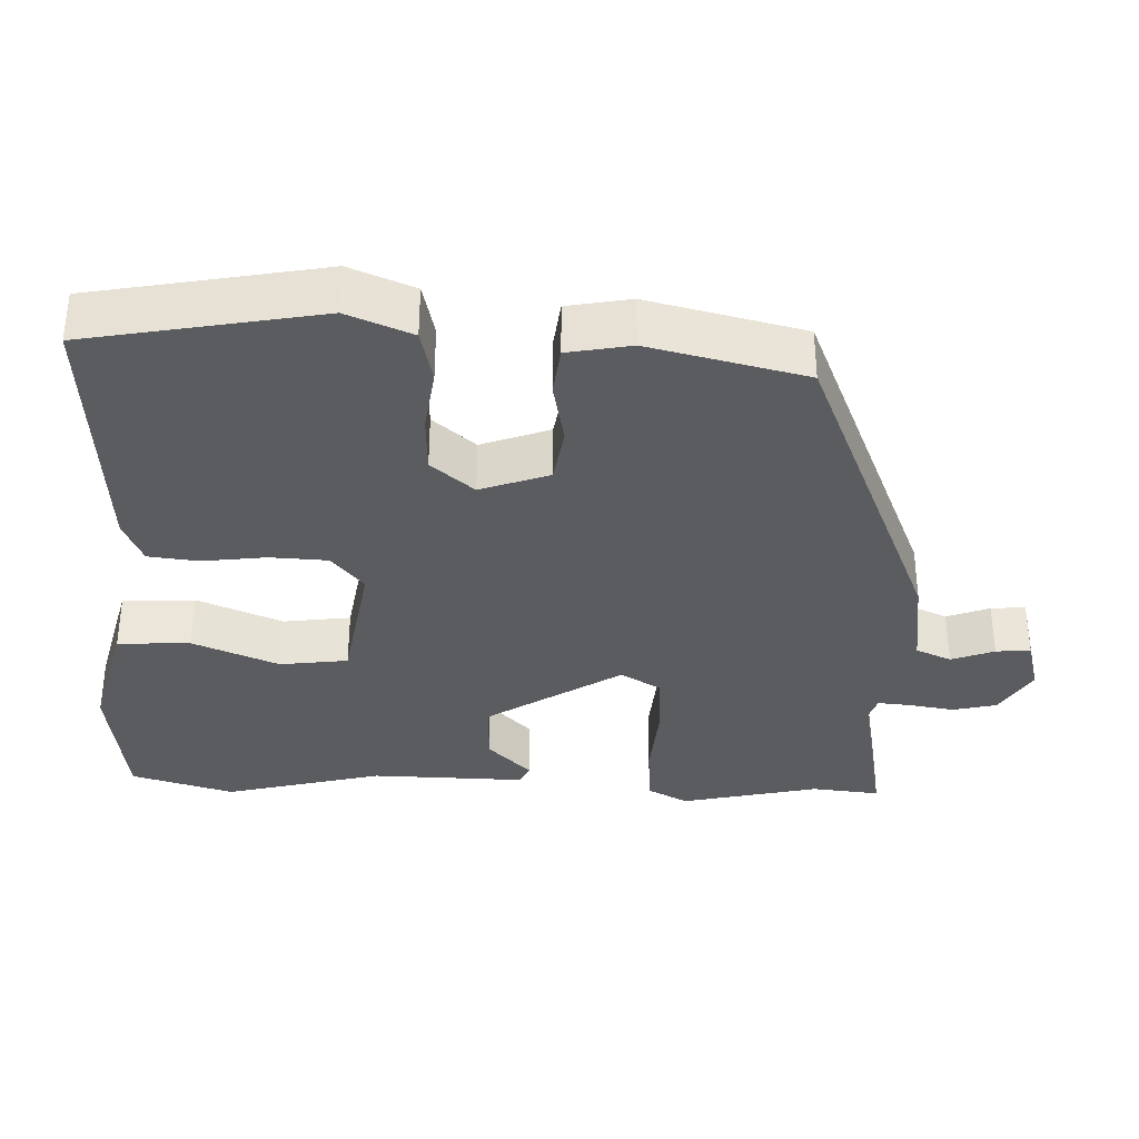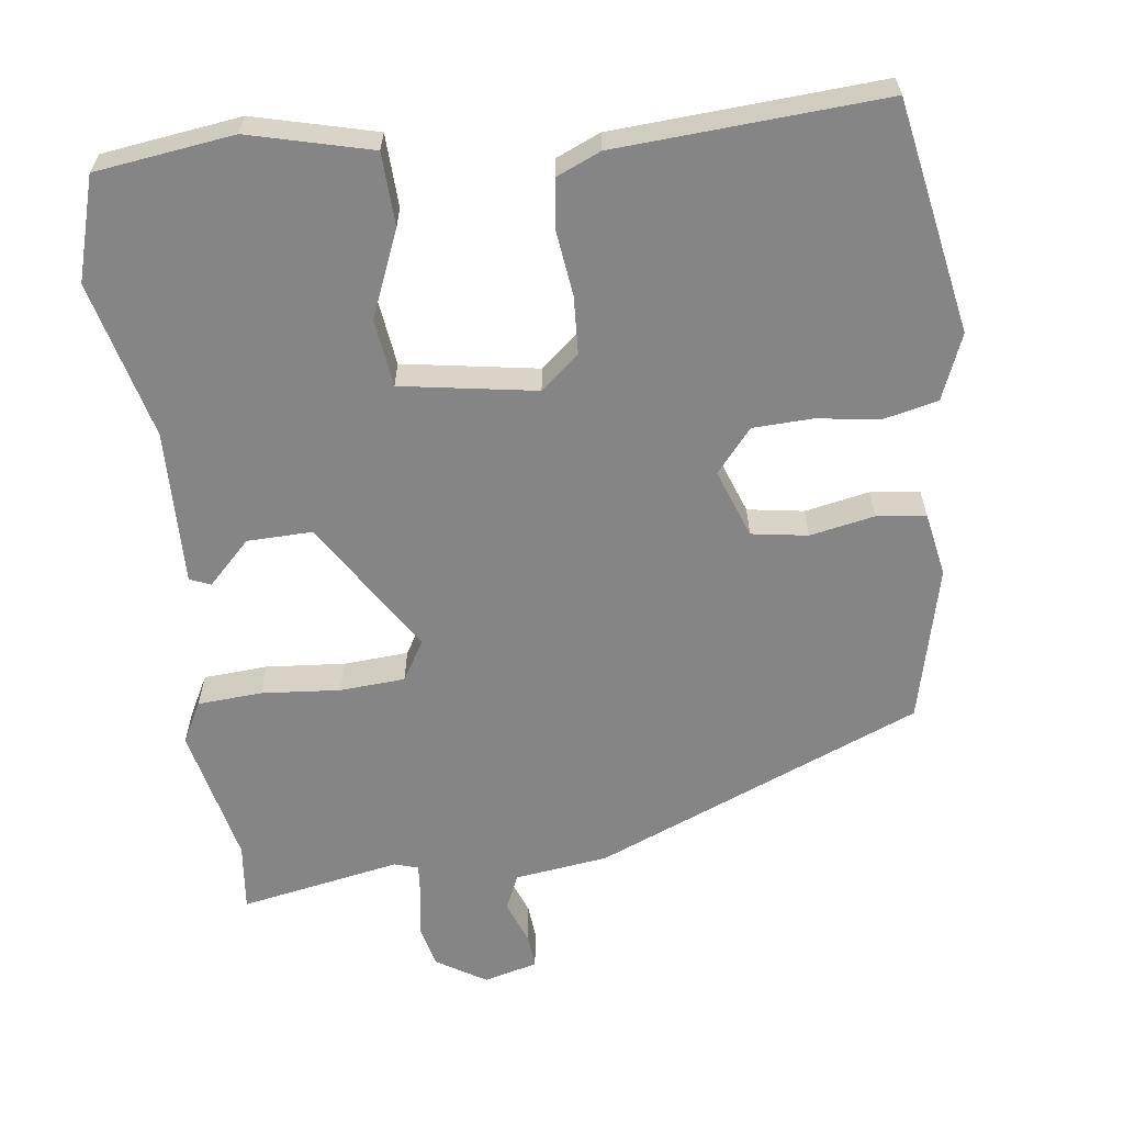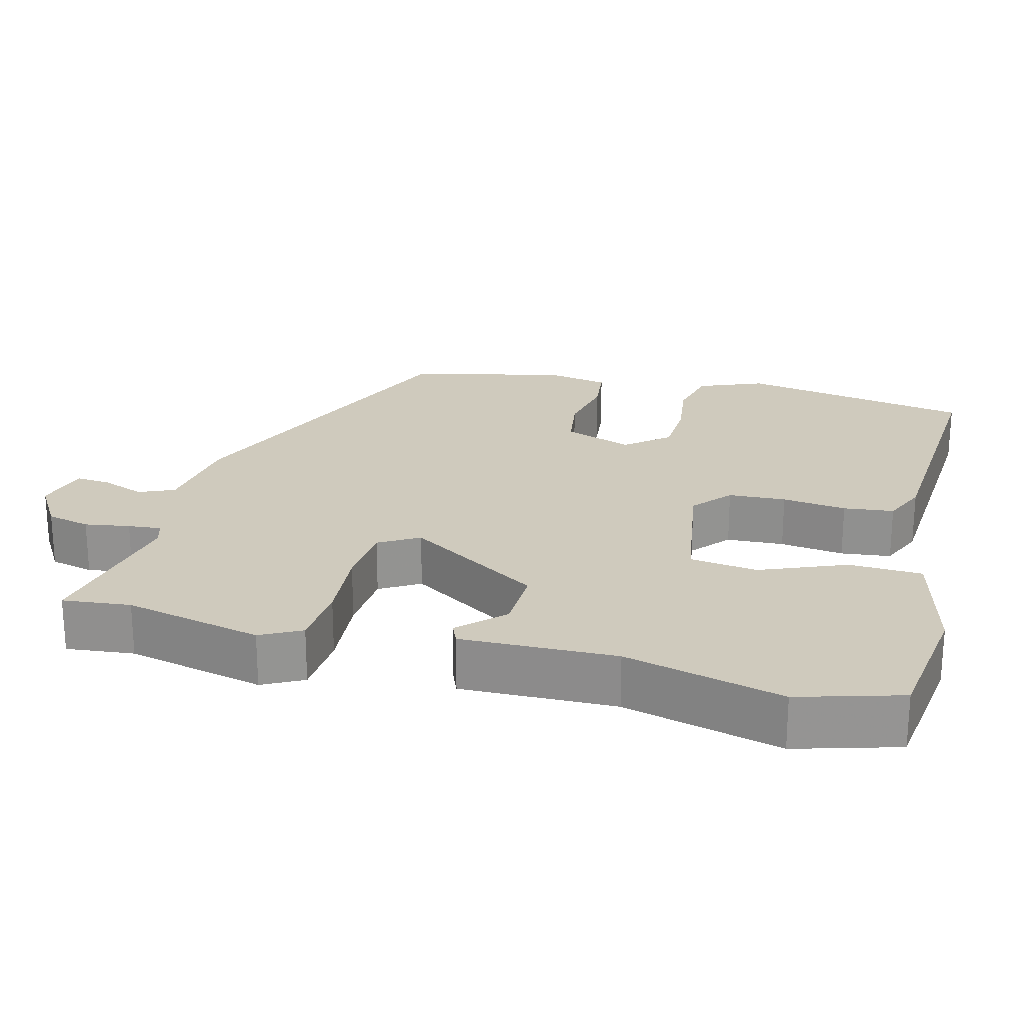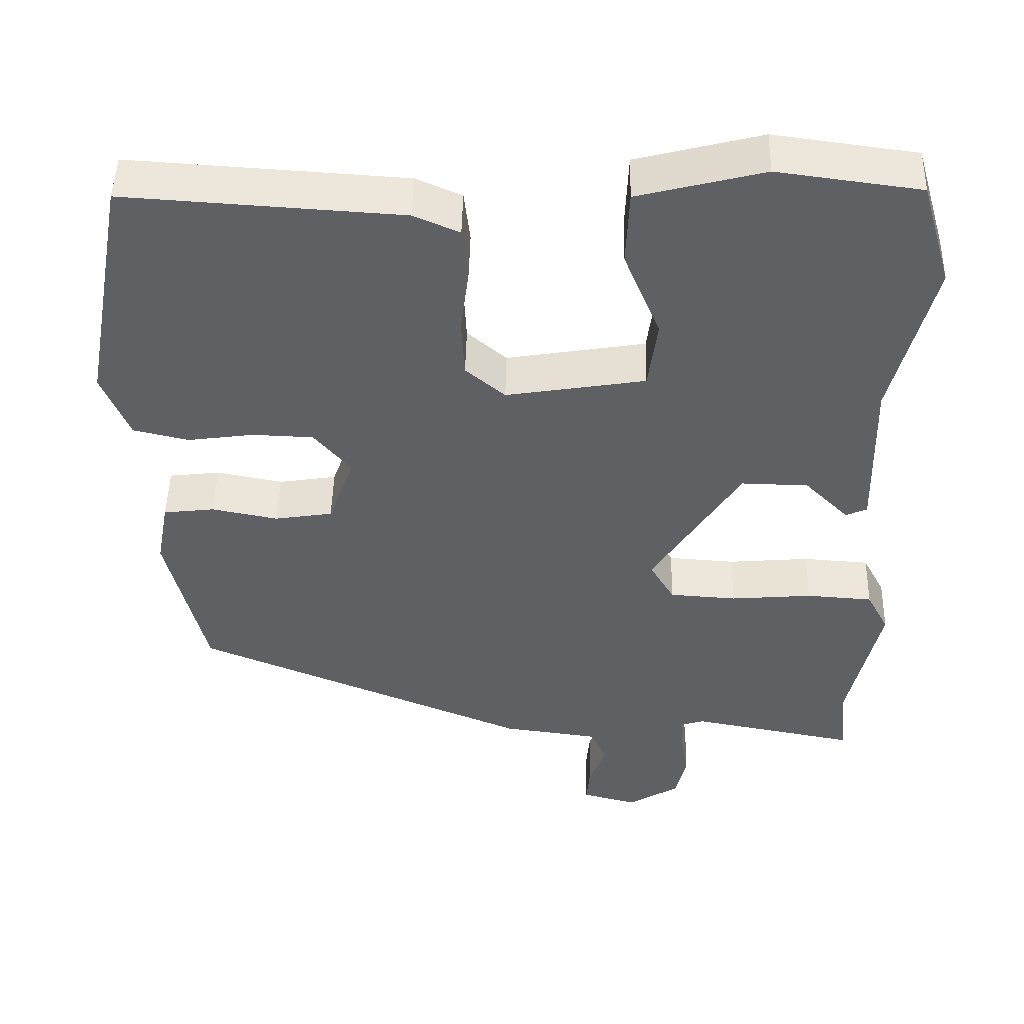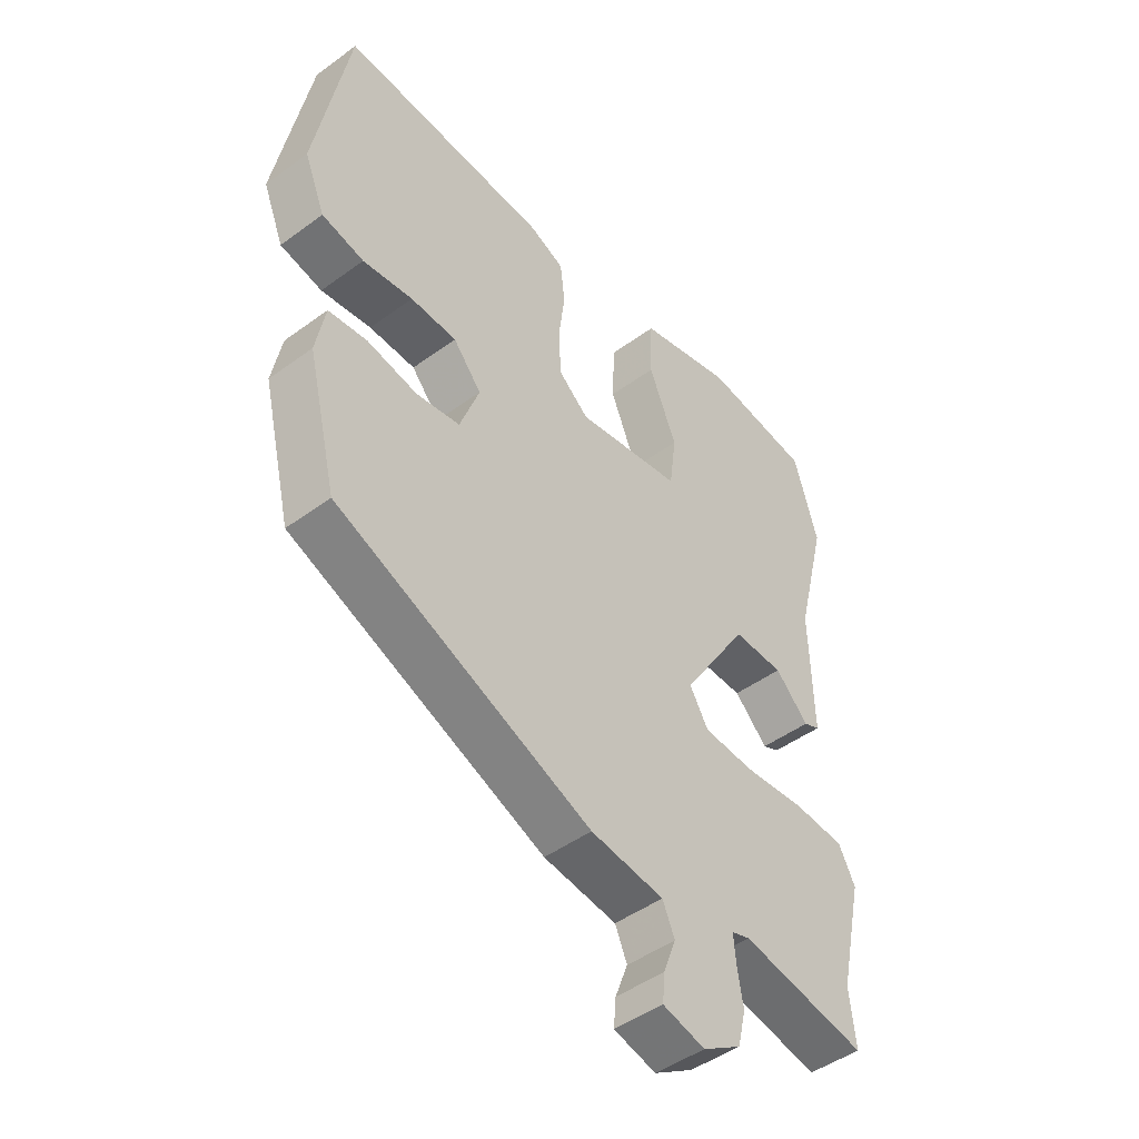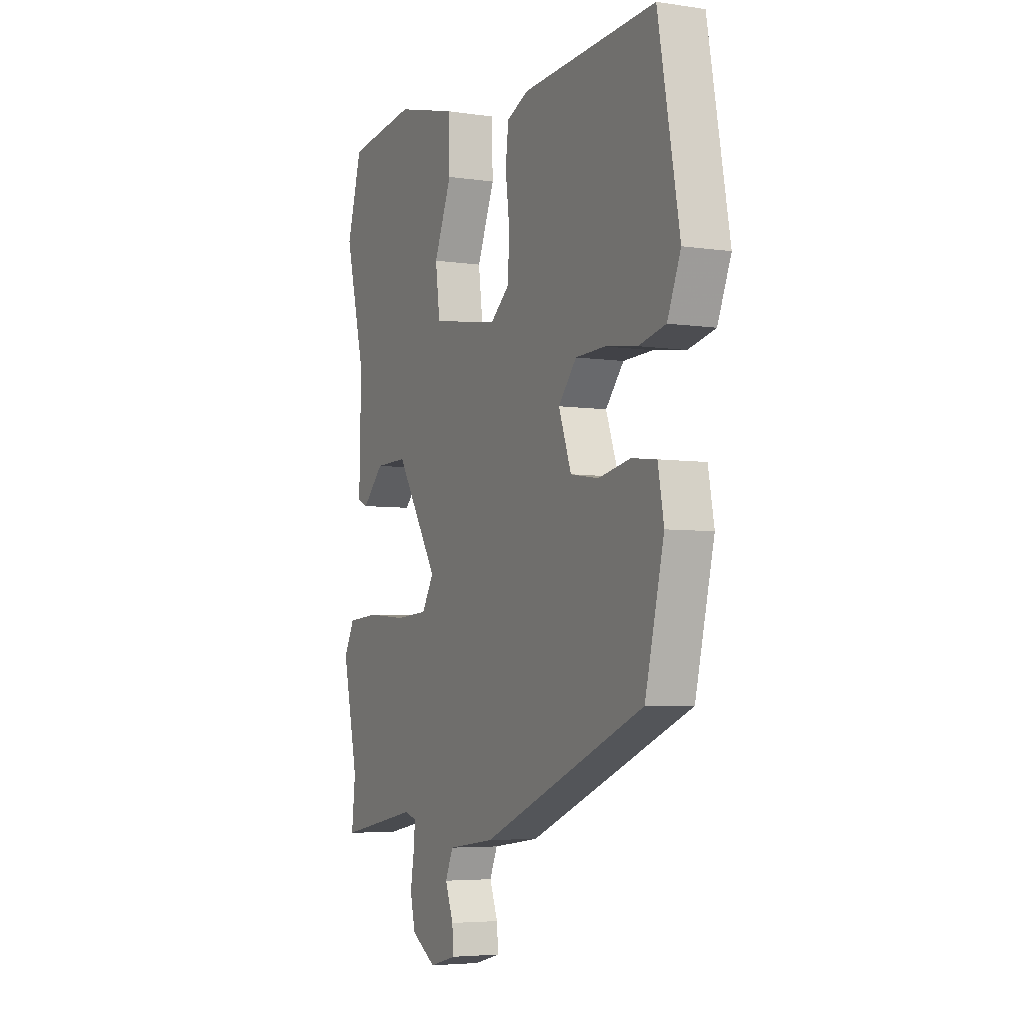
<metadata>
{"format":"obj","ext":"obj","renderer":"f3d","projection":"perspective","resolution":1024,"background":"white","views":[{"elev":-35.0,"azim":88.1,"up":"+Y"},{"elev":-61.9,"azim":7.3,"up":"+Y"},{"elev":23.1,"azim":-75.3,"up":"+Y"},{"elev":47.6,"azim":-178.7,"up":"+Z"},{"elev":-46.6,"azim":129.9,"up":"+Z"},{"elev":-4.9,"azim":64.4,"up":"+Z"}]}
</metadata>
<code>
v 0.447 0.07 -0.365
v 0.005 0.07 -0.548
v -0.122 0.07 -0.565
v -0.143 0.07 -0.613
v -0.121 0.07 -0.671
v -0.117 0.07 -0.718
v -0.19 0.07 -0.737
v -0.257 0.07 -0.696
v -0.271 0.07 -0.637
v -0.261 0.07 -0.576
v -0.257 0.07 -0.531
v -0.289 0.07 -0.521
v -0.507 0.07 -0.562
v -0.497 0.07 -0.47
v -0.539 0.07 -0.283
v -0.51 0.07 -0.228
v -0.423 0.07 -0.222
v -0.316 0.07 -0.231
v -0.228 0.07 -0.225
v -0.196 0.07 -0.171
v -0.311 0.07 0.01
v -0.399 0.07 0.008
v -0.457 0.07 -0.05
v -0.485 0.07 -0.038
v -0.48 0.07 0.172
v -0.534 0.07 0.386
v -0.493 0.07 0.525
v -0.306 0.07 0.55
v -0.141 0.07 0.508
v -0.137 0.07 0.409
v -0.185 0.07 0.293
v -0.173 0.07 0.201
v 0.01 0.07 0.171
v 0.062 0.07 0.215
v 0.066 0.07 0.293
v 0.055 0.07 0.38
v 0.063 0.07 0.448
v 0.123 0.07 0.474
v 0.485 0.07 0.497
v 0.543 0.07 0.182
v 0.507 0.07 0.094
v 0.434 0.07 0.077
v 0.347 0.07 0.089
v 0.267 0.07 0.086
v 0.218 0.07 0.028
v 0.252 0.07 -0.065
v 0.328 0.07 -0.077
v 0.415 0.07 -0.06
v 0.482 0.07 -0.068
v 0.498 0.07 -0.154
v 0.447 0 -0.365
v 0.005 0 -0.548
v -0.122 0 -0.565
v -0.143 0 -0.613
v -0.121 0 -0.671
v -0.117 0 -0.718
v -0.19 0 -0.737
v -0.257 0 -0.696
v -0.271 0 -0.637
v -0.261 0 -0.576
v -0.257 0 -0.531
v -0.289 0 -0.521
v -0.507 0 -0.562
v -0.497 0 -0.47
v -0.539 0 -0.283
v -0.51 0 -0.228
v -0.423 0 -0.222
v -0.316 0 -0.231
v -0.228 0 -0.225
v -0.196 0 -0.171
v -0.311 0 0.01
v -0.399 0 0.008
v -0.457 0 -0.05
v -0.485 0 -0.038
v -0.48 0 0.172
v -0.534 0 0.386
v -0.493 0 0.525
v -0.306 0 0.55
v -0.141 0 0.508
v -0.137 0 0.409
v -0.185 0 0.293
v -0.173 0 0.201
v 0.01 0 0.171
v 0.062 0 0.215
v 0.066 0 0.293
v 0.055 0 0.38
v 0.063 0 0.448
v 0.123 0 0.474
v 0.485 0 0.497
v 0.543 0 0.182
v 0.507 0 0.094
v 0.434 0 0.077
v 0.347 0 0.089
v 0.267 0 0.086
v 0.218 0 0.028
v 0.252 0 -0.065
v 0.328 0 -0.077
v 0.415 0 -0.06
v 0.482 0 -0.068
v 0.498 0 -0.154
f 1 2 3
f 50 1 3
f 49 50 3
f 48 49 3
f 47 48 3
f 46 47 3
f 45 46 3
f 41 42 43
f 40 41 43
f 39 40 43
f 38 39 43
f 37 38 43
f 36 37 43
f 35 36 43
f 34 35 43 44
f 33 34 44 45
f 29 30 31
f 28 29 31
f 27 28 31
f 26 27 31
f 25 26 31
f 24 25 31
f 23 24 31
f 22 23 31
f 21 22 31 32
f 32 33 45
f 21 32 45
f 20 21 45
f 16 17 18
f 15 16 18
f 14 15 18
f 14 18 19
f 13 14 19
f 12 13 19
f 20 45 3
f 19 20 3
f 12 19 3
f 11 12 3
f 8 9 10
f 7 8 10
f 6 7 10
f 5 6 10
f 4 5 10
f 3 4 10 11
f 53 52 51
f 53 51 100
f 53 100 99
f 53 99 98
f 53 98 97
f 53 97 96
f 53 96 95
f 93 92 91
f 93 91 90
f 93 90 89
f 93 89 88
f 93 88 87
f 93 87 86
f 93 86 85
f 94 93 85 84
f 95 94 84 83
f 81 80 79
f 81 79 78
f 81 78 77
f 81 77 76
f 81 76 75
f 81 75 74
f 81 74 73
f 81 73 72
f 82 81 72 71
f 95 83 82
f 95 82 71
f 95 71 70
f 68 67 66
f 68 66 65
f 68 65 64
f 69 68 64
f 69 64 63
f 69 63 62
f 53 95 70
f 53 70 69
f 53 69 62
f 53 62 61
f 60 59 58
f 60 58 57
f 60 57 56
f 60 56 55
f 60 55 54
f 61 60 54 53
f 1 51 52 2
f 2 52 53 3
f 3 53 54 4
f 4 54 55 5
f 5 55 56 6
f 6 56 57 7
f 7 57 58 8
f 8 58 59 9
f 9 59 60 10
f 10 60 61 11
f 11 61 62 12
f 12 62 63 13
f 13 63 64 14
f 14 64 65 15
f 15 65 66 16
f 16 66 67 17
f 17 67 68 18
f 18 68 69 19
f 19 69 70 20
f 20 70 71 21
f 21 71 72 22
f 22 72 73 23
f 23 73 74 24
f 24 74 75 25
f 25 75 76 26
f 26 76 77 27
f 27 77 78 28
f 28 78 79 29
f 29 79 80 30
f 30 80 81 31
f 31 81 82 32
f 32 82 83 33
f 33 83 84 34
f 34 84 85 35
f 35 85 86 36
f 36 86 87 37
f 37 87 88 38
f 38 88 89 39
f 39 89 90 40
f 40 90 91 41
f 41 91 92 42
f 42 92 93 43
f 43 93 94 44
f 44 94 95 45
f 45 95 96 46
f 46 96 97 47
f 47 97 98 48
f 48 98 99 49
f 49 99 100 50
f 50 100 51 1

</code>
